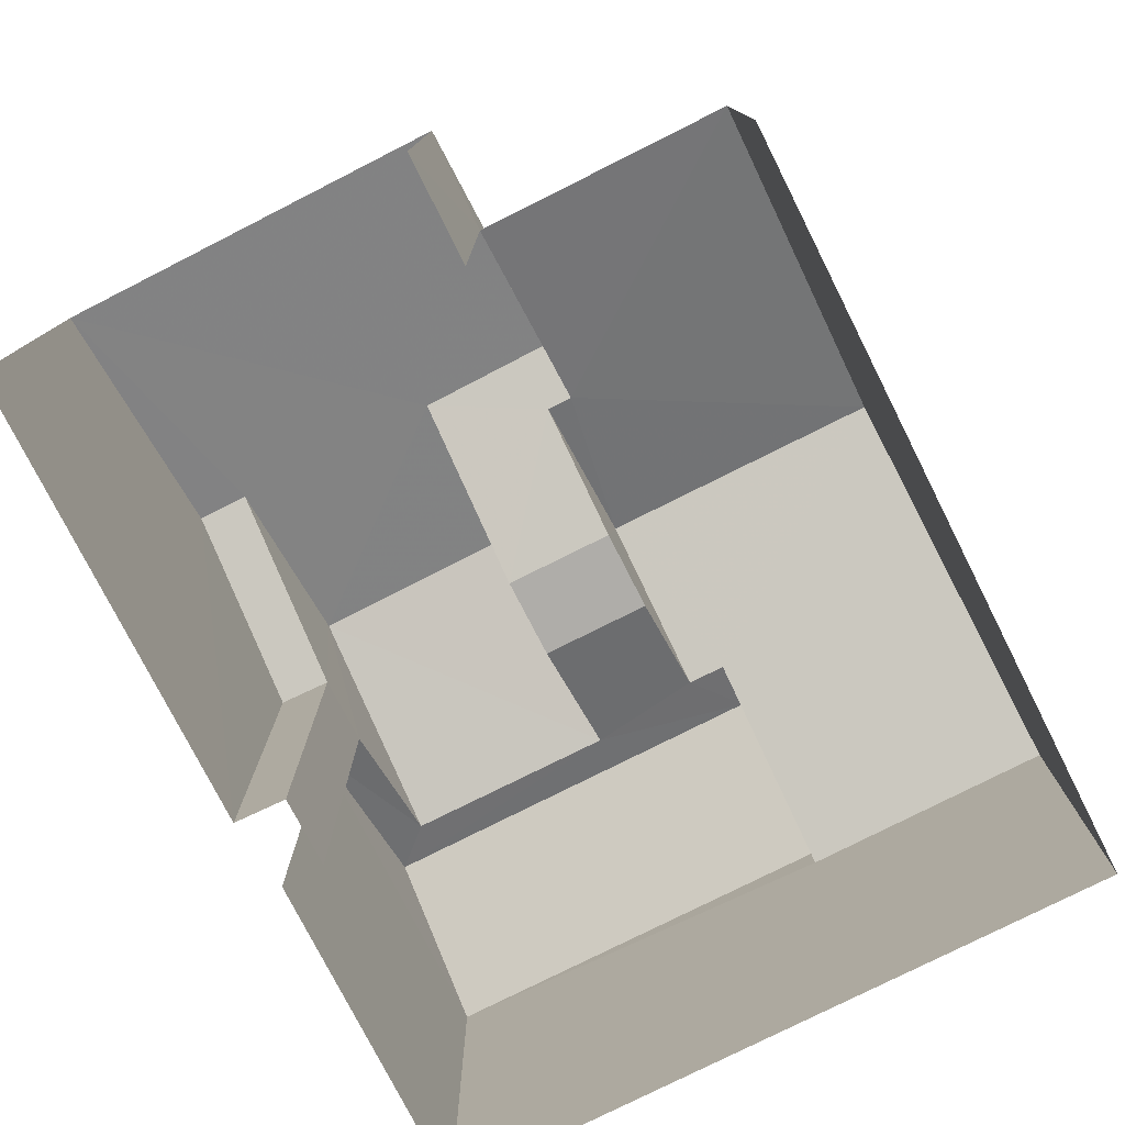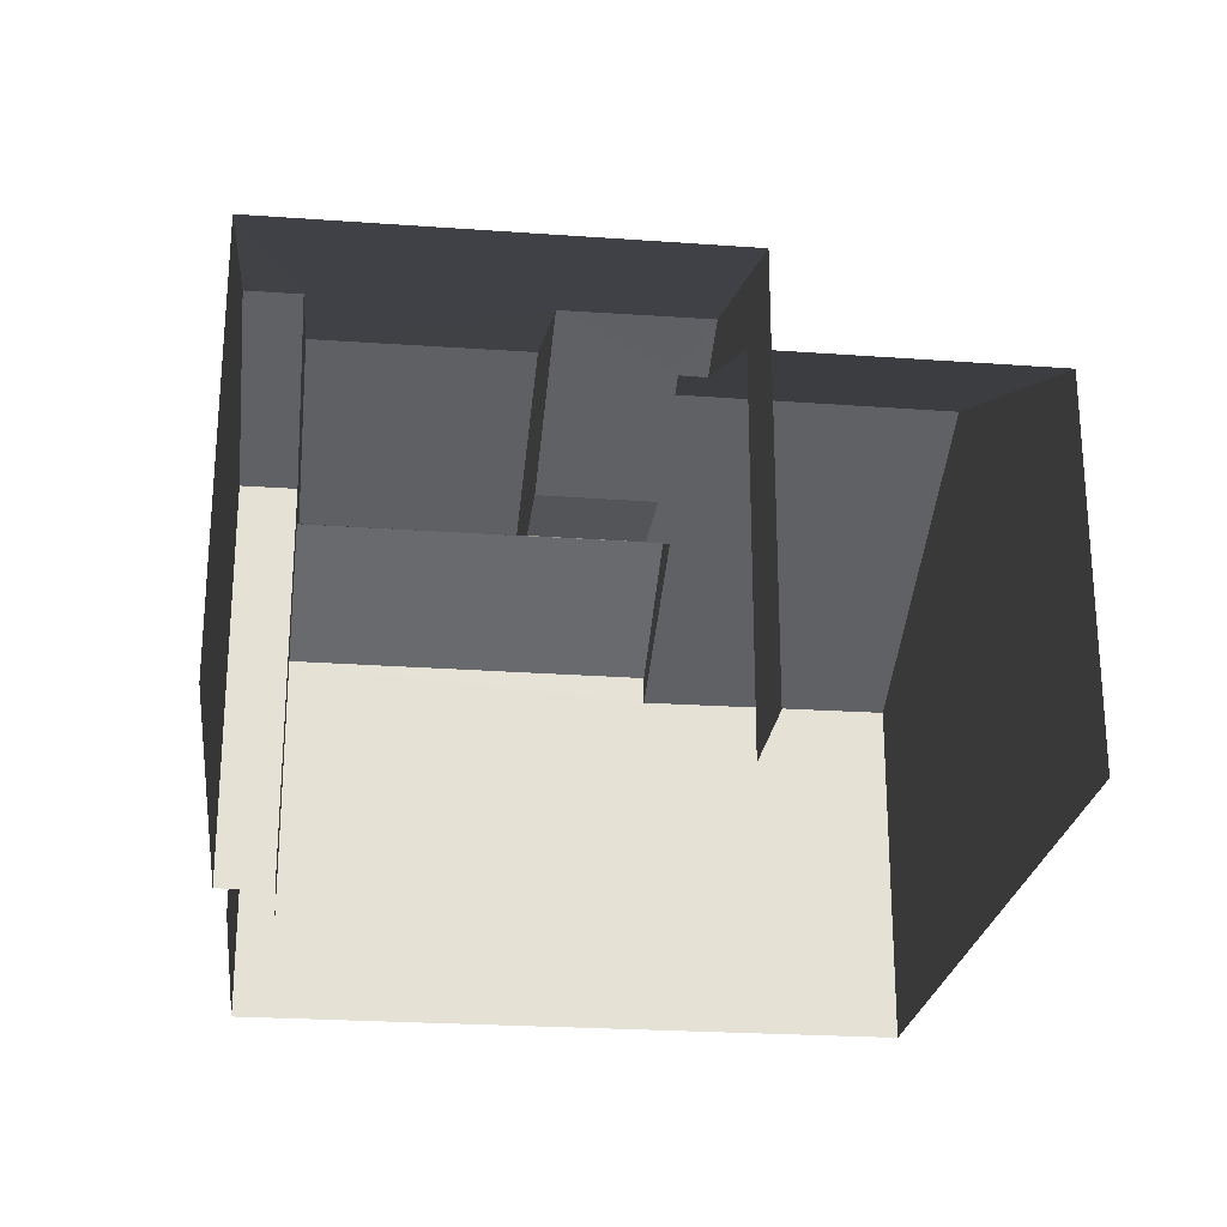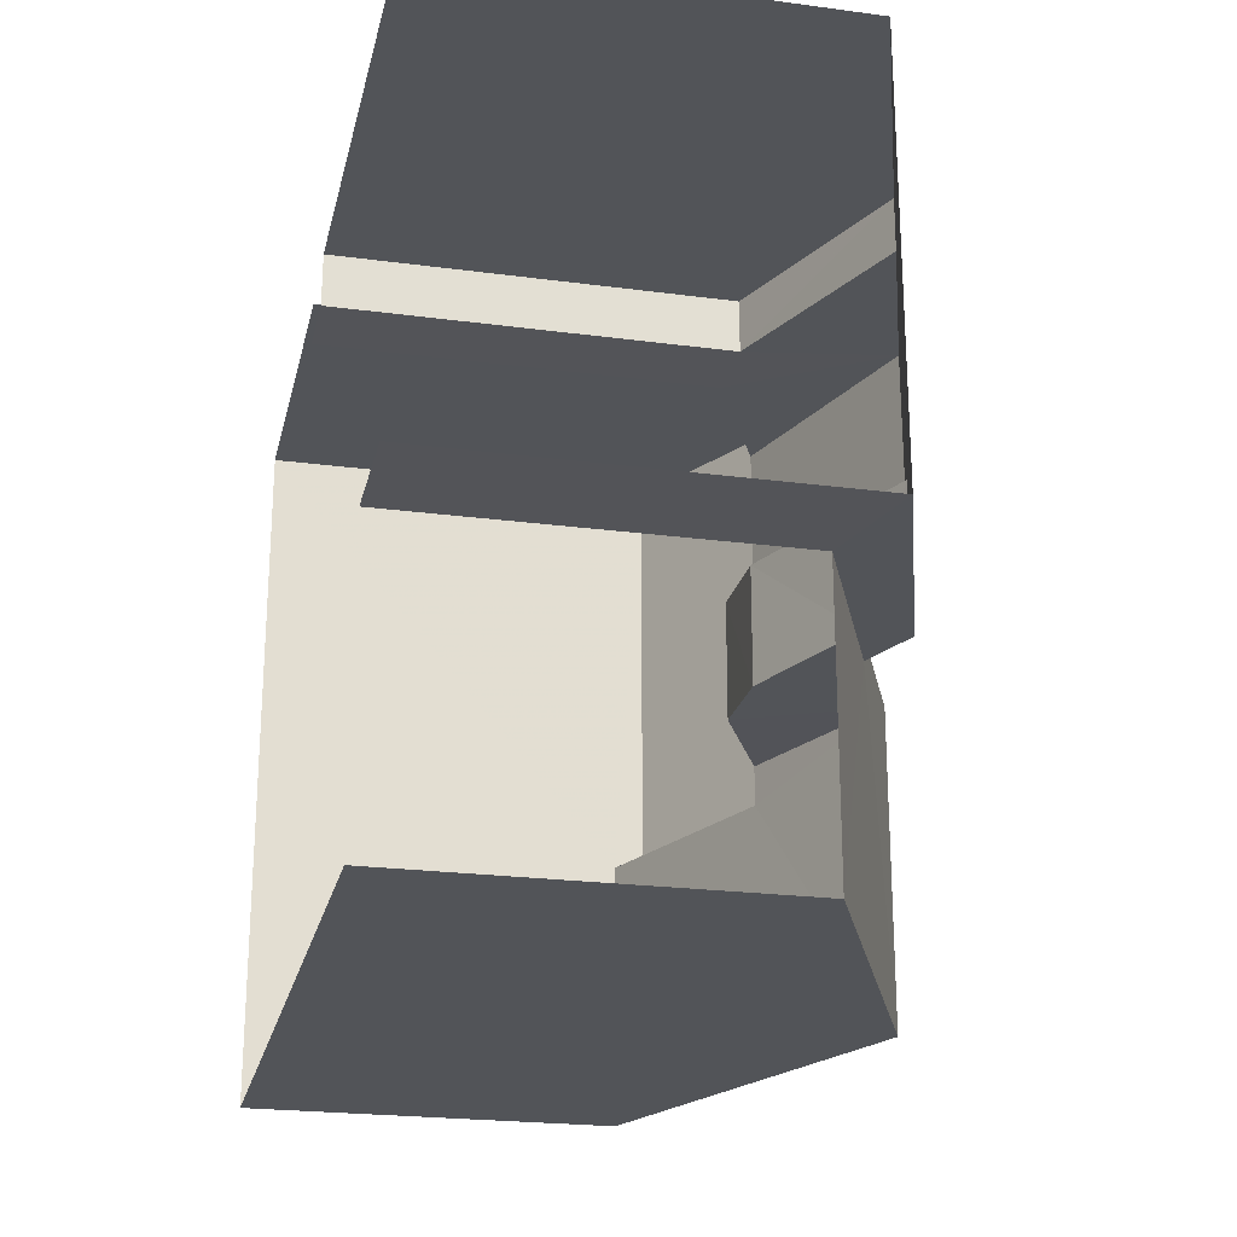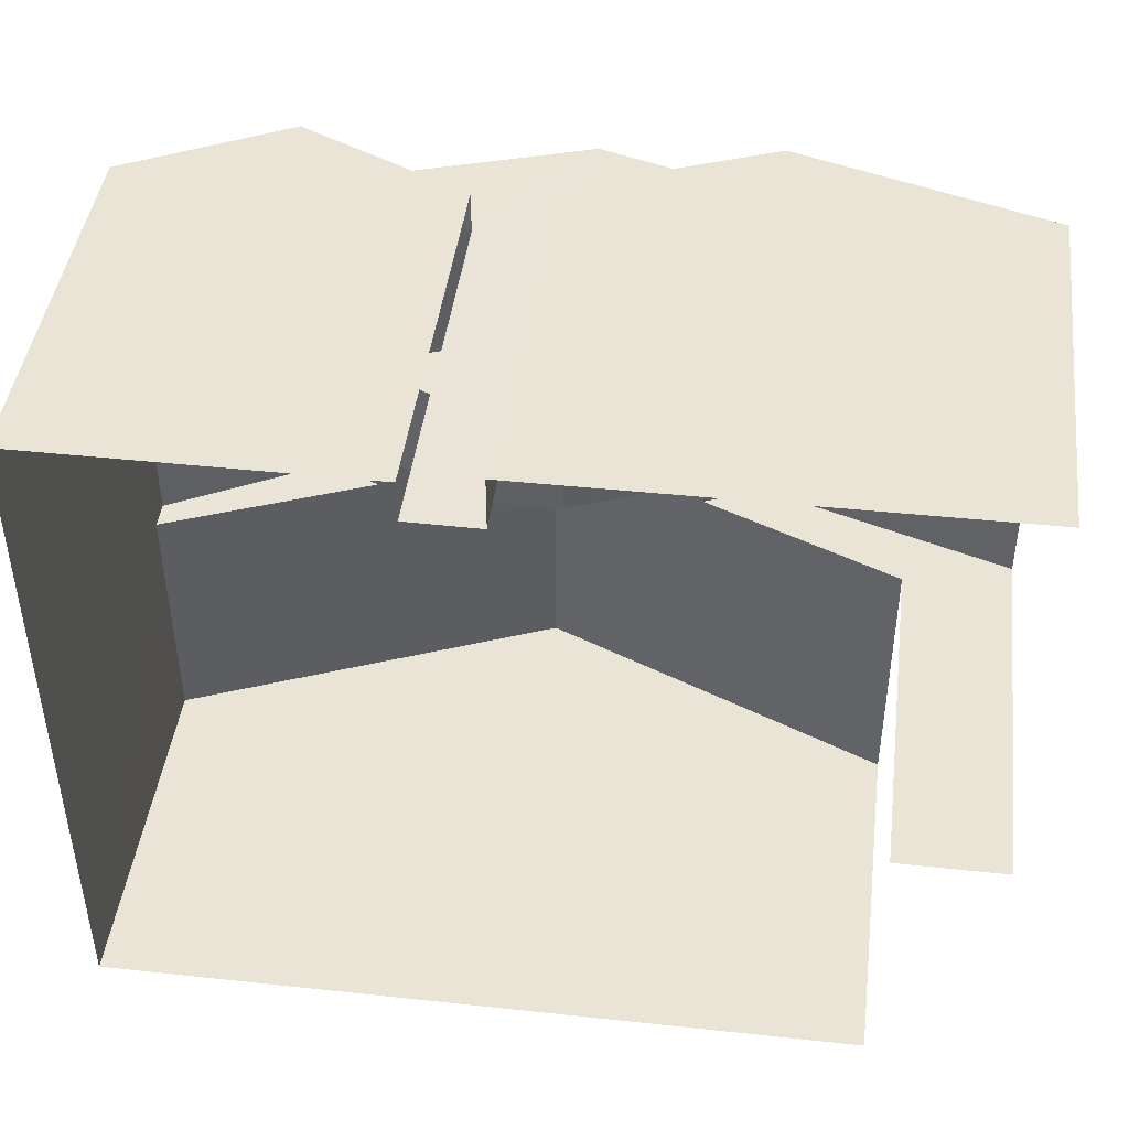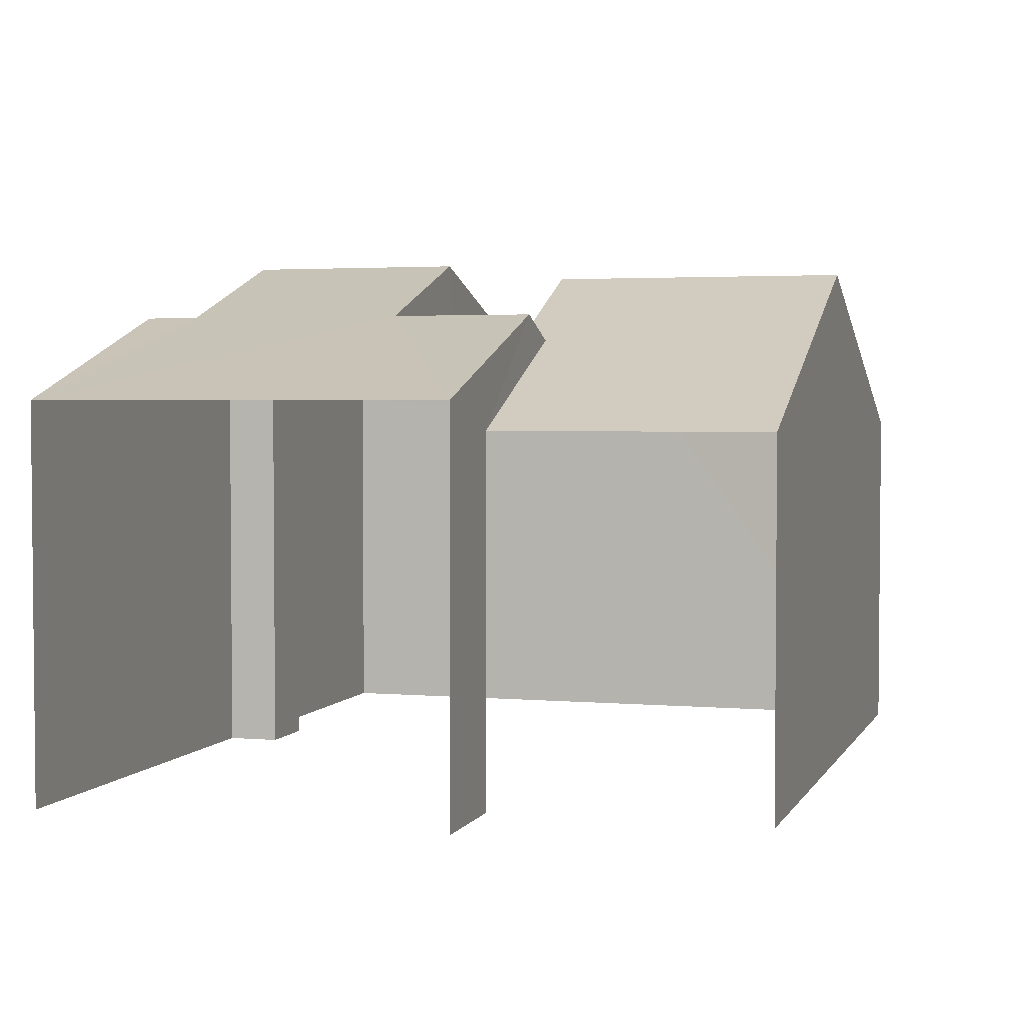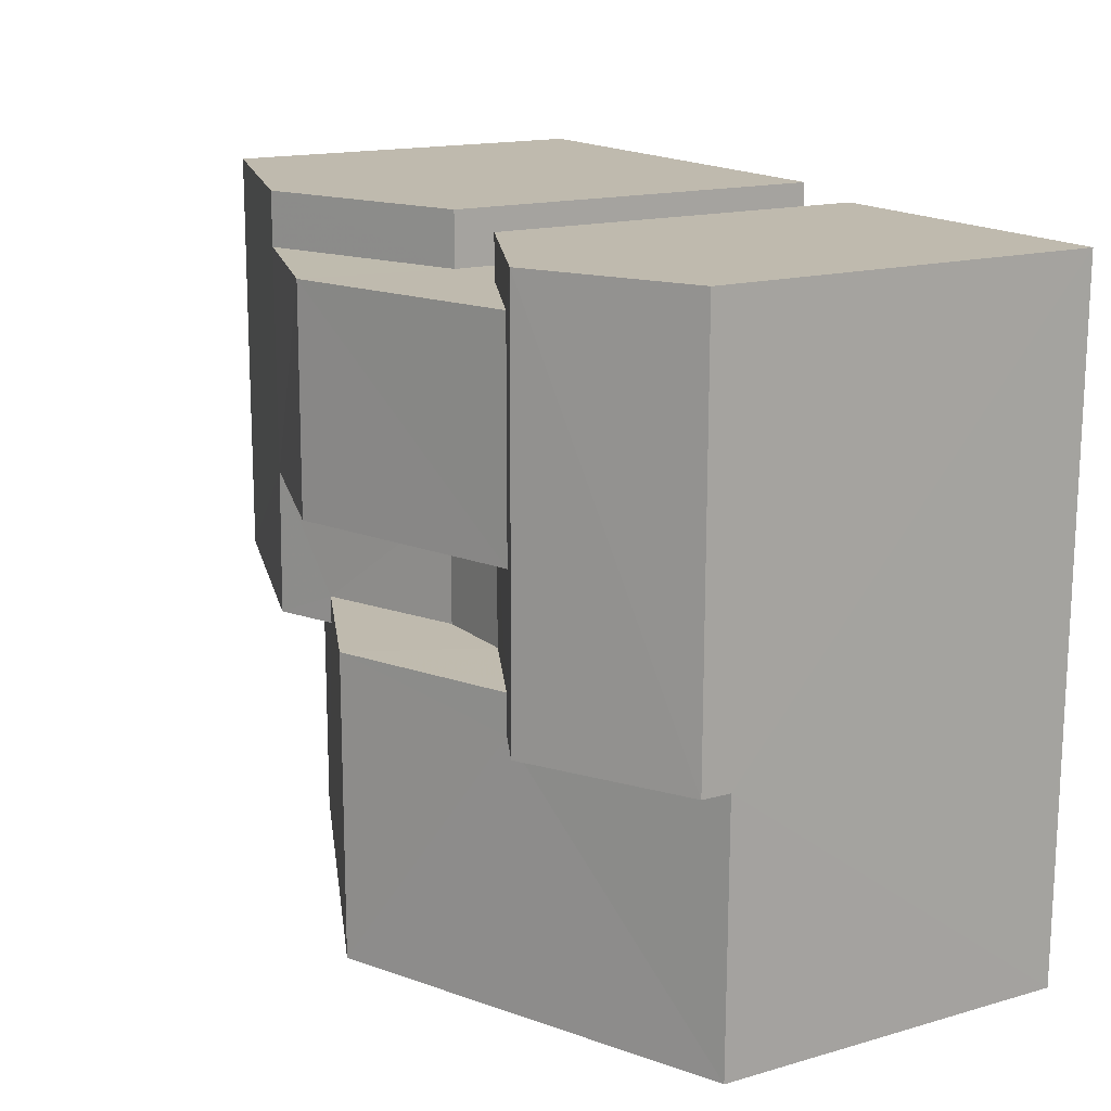
<metadata>
{"format":"obj","ext":"obj","renderer":"f3d","projection":"perspective","resolution":1024,"background":"white","views":[{"elev":-77.3,"azim":-63.4,"up":"+Z"},{"elev":-24.5,"azim":-97.0,"up":"+Z"},{"elev":-23.0,"azim":-102.7,"up":"+Y"},{"elev":43.9,"azim":-172.7,"up":"+Y"},{"elev":3.0,"azim":-73.6,"up":"+Z"},{"elev":15.5,"azim":58.8,"up":"+Y"}]}
</metadata>
<code>
v -3.723e+05 -1.043e+05 29.52
v -3.723e+05 -1.043e+05 29.52
v -3.723e+05 -1.043e+05 29.52
v -3.723e+05 -1.043e+05 29.52
v -3.723e+05 -1.043e+05 29.52
v -3.723e+05 -1.043e+05 29.52
v -3.723e+05 -1.043e+05 29.52
v -3.723e+05 -1.043e+05 29.52
v -3.723e+05 -1.043e+05 29.52
v -3.723e+05 -1.043e+05 29.52
v -3.723e+05 -1.043e+05 36.36
v -3.723e+05 -1.043e+05 36.36
v -3.723e+05 -1.043e+05 37.36
v -3.723e+05 -1.043e+05 37.36
v -3.723e+05 -1.043e+05 37.79
v -3.723e+05 -1.043e+05 37.79
v -3.723e+05 -1.043e+05 38.84
v -3.723e+05 -1.043e+05 38.84
v -3.723e+05 -1.043e+05 37.46
v -3.723e+05 -1.043e+05 37.46
v -3.723e+05 -1.043e+05 36.36
v -3.723e+05 -1.043e+05 36.36
v -3.723e+05 -1.043e+05 37.79
v -3.723e+05 -1.043e+05 37.79
v -3.723e+05 -1.043e+05 36.3
v -3.723e+05 -1.043e+05 36.3
v -3.723e+05 -1.043e+05 37.33
v -3.723e+05 -1.043e+05 38.6
v -3.723e+05 -1.043e+05 37.33
v -3.723e+05 -1.043e+05 38.6
v -3.723e+05 -1.043e+05 35.8
v -3.723e+05 -1.043e+05 35.8
v -3.723e+05 -1.043e+05 36.3
v -3.723e+05 -1.043e+05 37.79
v -3.723e+05 -1.043e+05 37.79
v -3.723e+05 -1.043e+05 36.3
v -3.723e+05 -1.043e+05 36.3
v -3.723e+05 -1.043e+05 36.3
v -3.723e+05 -1.043e+05 36.3
v -3.723e+05 -1.043e+05 36.3
v -3.723e+05 -1.043e+05 35.8
v -3.723e+05 -1.043e+05 35.8
f 1 2 3
f 4 3 5
f 2 6 7
f 4 5 8
f 9 10 7
f 5 2 10
f 3 2 5
f 10 2 7
f 6 36 7
f 6 33 36
f 2 1 42
f 41 2 42
f 5 40 8
f 5 39 40
f 11 12 13
f 14 13 15
f 15 13 16
f 13 12 16
f 17 18 19
f 20 17 19
f 21 11 22
f 21 12 11
f 23 24 25
f 26 23 25
f 27 28 29
f 28 30 29
f 29 31 32
f 29 30 31
f 18 17 16
f 15 16 33
f 34 35 36
f 16 17 34
f 33 16 36
f 16 34 36
f 35 37 38
f 35 34 37
f 29 24 27
f 21 22 27
f 39 20 40
f 19 24 23
f 40 20 23
f 21 27 19
f 20 19 23
f 27 24 19
f 41 42 14
f 13 14 28
f 28 14 30
f 14 42 30
f 10 9 38
f 37 10 38
f 26 32 4
f 4 32 3
f 26 25 32
f 3 32 31
f 20 39 17
f 5 37 39
f 5 10 37
f 17 37 34
f 39 37 17
f 4 8 26
f 26 40 23
f 26 8 40
f 38 9 35
f 9 7 35
f 7 36 35
f 19 18 21
f 21 18 12
f 18 16 12
f 42 1 30
f 1 3 30
f 3 31 30
f 32 25 24
f 29 32 24
f 27 22 28
f 22 11 28
f 11 13 28
f 2 41 6
f 6 41 33
f 33 41 15
f 41 14 15

</code>
